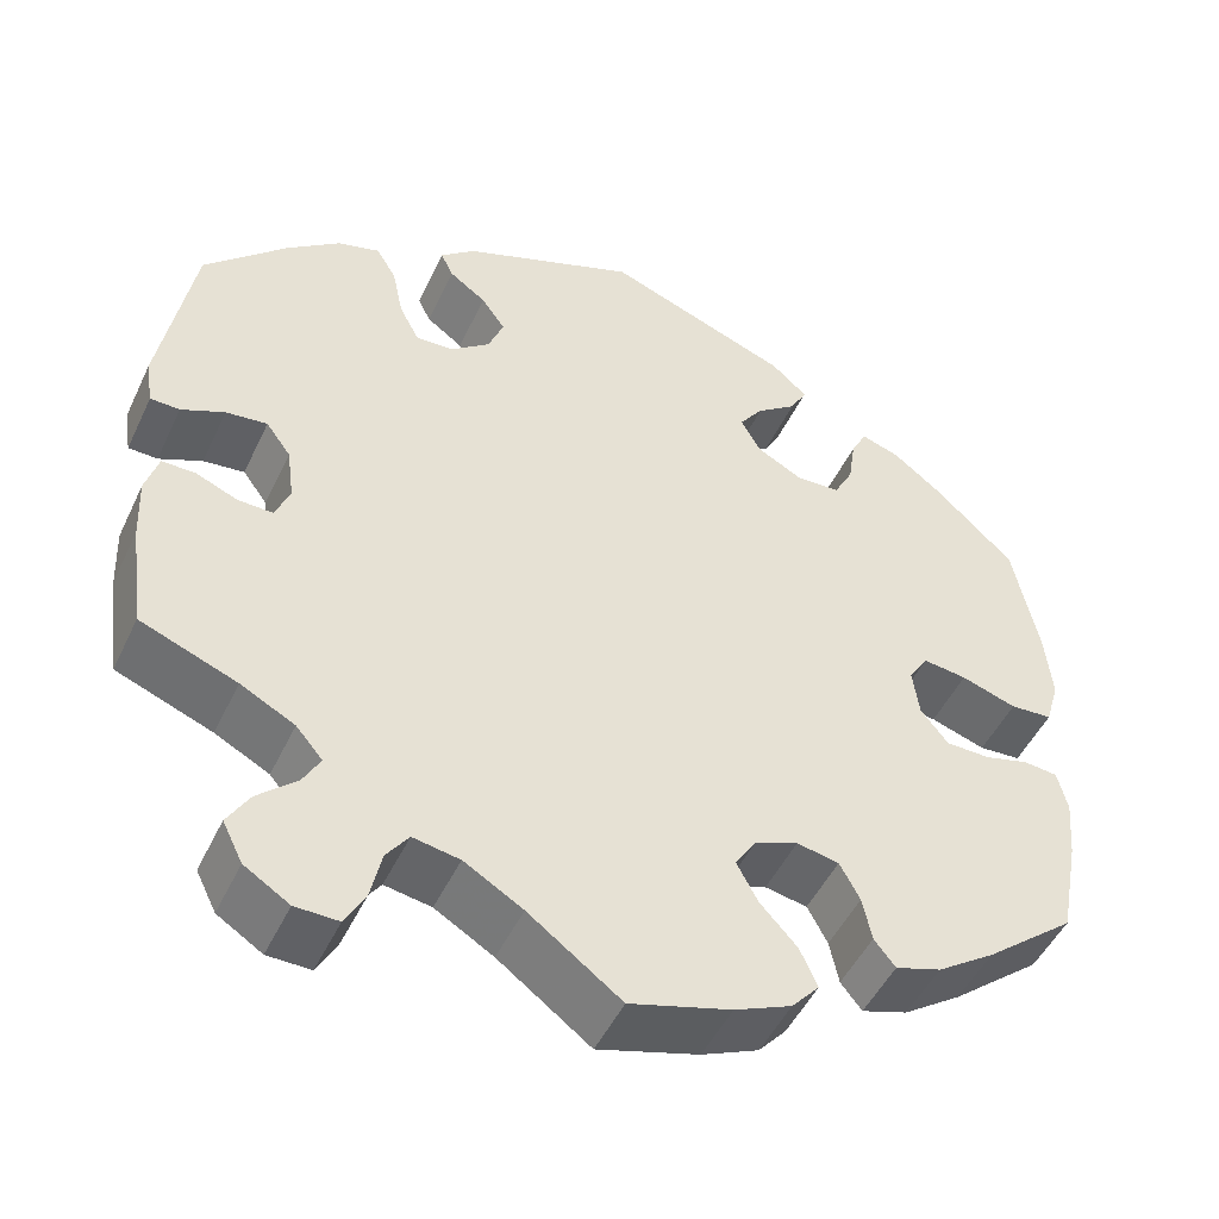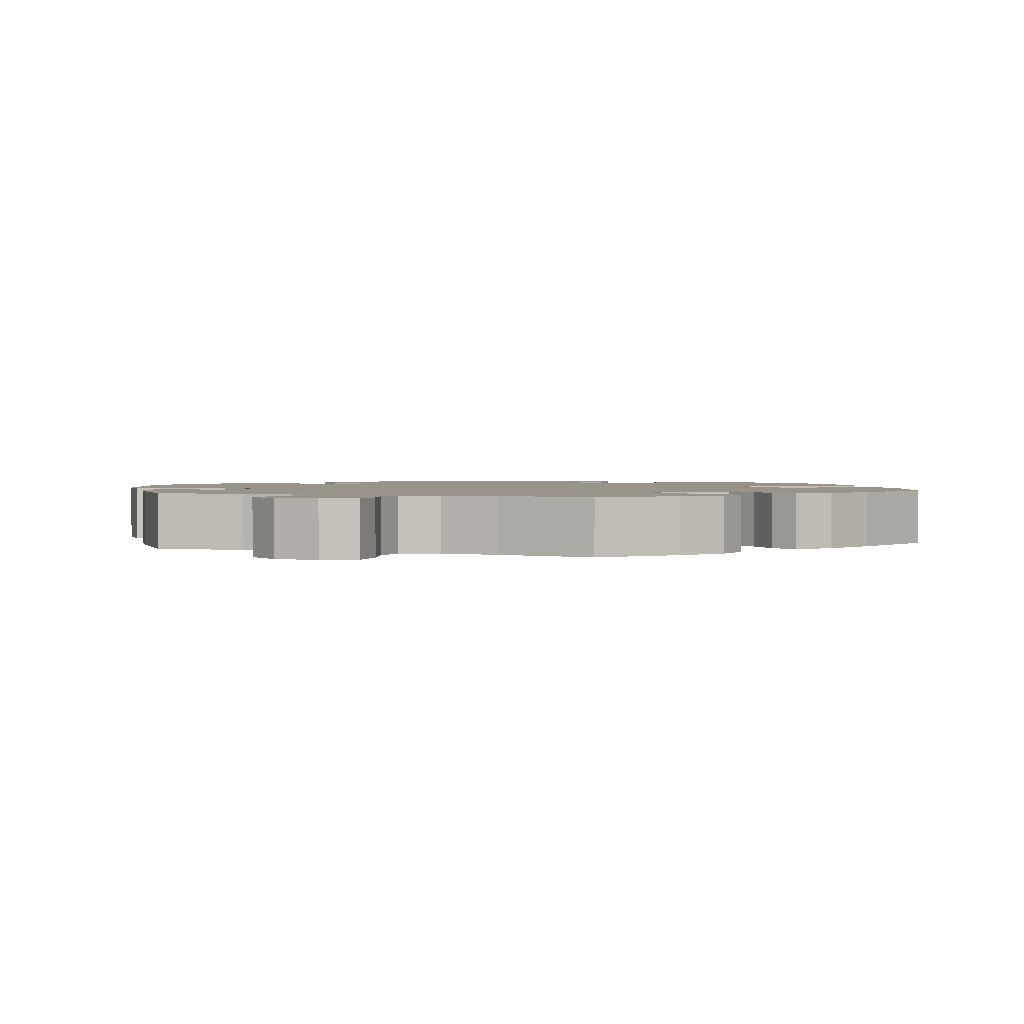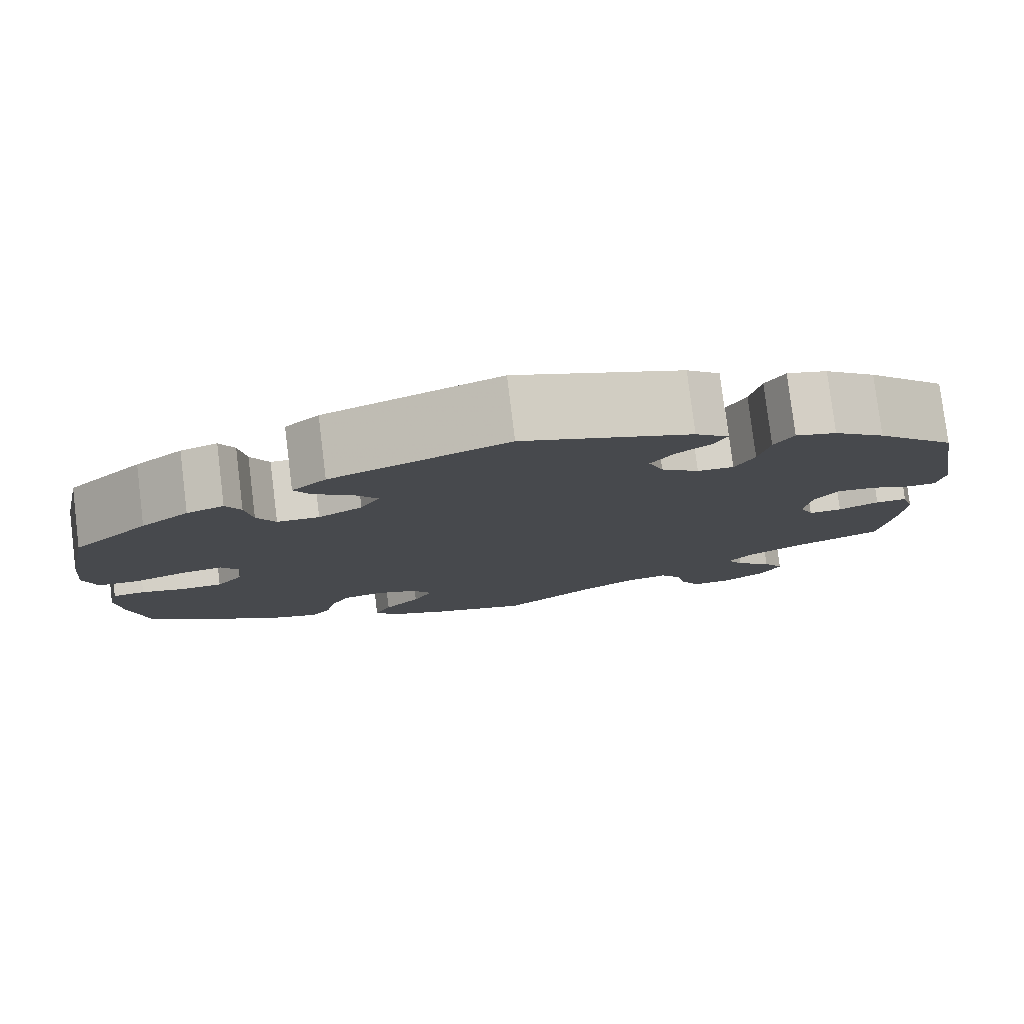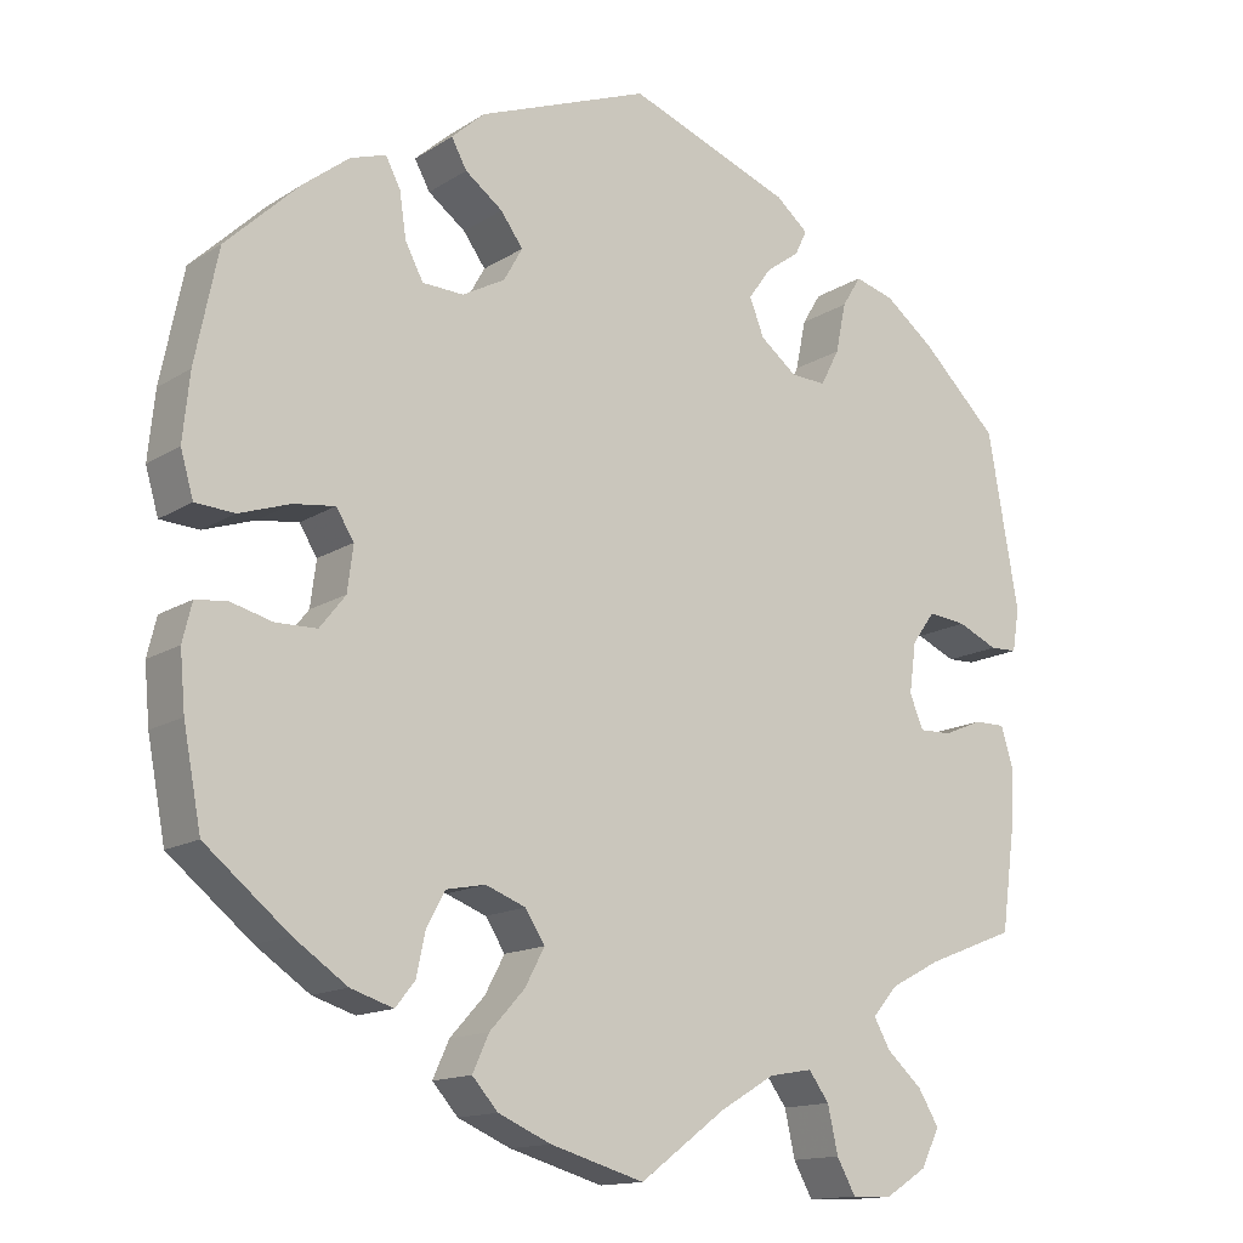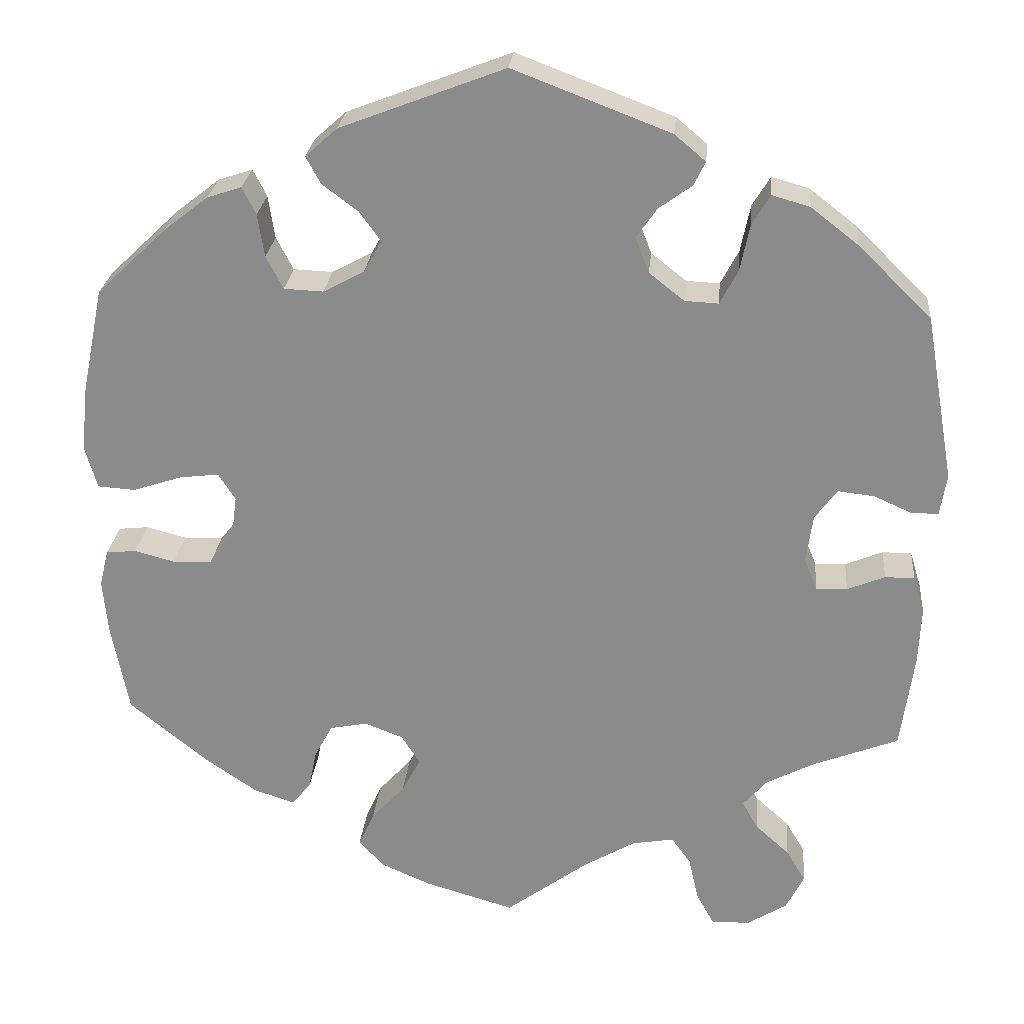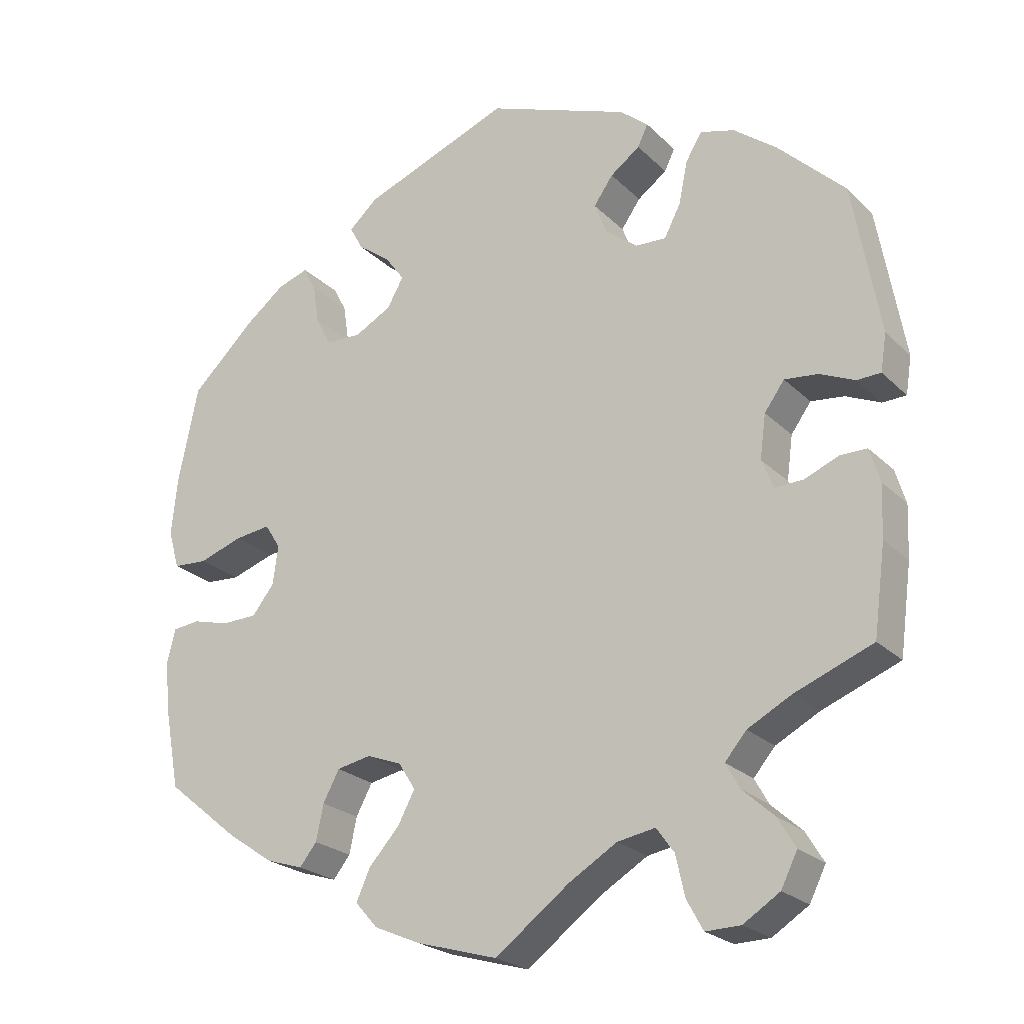
<metadata>
{"format":"obj","ext":"obj","renderer":"f3d","projection":"perspective","resolution":1024,"background":"white","views":[{"elev":-48.7,"azim":155.4,"up":"+Z"},{"elev":1.8,"azim":170.4,"up":"+Y"},{"elev":79.4,"azim":-7.0,"up":"+Z"},{"elev":-14.2,"azim":-36.3,"up":"+Z"},{"elev":25.4,"azim":5.3,"up":"+Z"},{"elev":-23.5,"azim":32.8,"up":"+Z"}]}
</metadata>
<code>
v 0.395 0.07 -0.33
v 0.336 0.07 -0.361
v 0.307 0.07 -0.395
v 0.326 0.07 -0.429
v 0.368 0.07 -0.467
v 0.392 0.07 -0.507
v 0.37 0.07 -0.551
v 0.321 0.07 -0.582
v 0.274 0.07 -0.583
v 0.252 0.07 -0.543
v 0.24 0.07 -0.489
v 0.216 0.07 -0.456
v 0.165 0.07 -0.465
v 0.101 0.07 -0.503
v 0 0.07 -0.578
v -0.11 0.07 -0.546
v -0.172 0.07 -0.519
v -0.202 0.07 -0.485
v -0.183 0.07 -0.443
v -0.142 0.07 -0.398
v -0.119 0.07 -0.355
v -0.142 0.07 -0.319
v -0.189 0.07 -0.301
v -0.235 0.07 -0.31
v -0.257 0.07 -0.351
v -0.267 0.07 -0.399
v -0.29 0.07 -0.428
v -0.34 0.07 -0.412
v -0.403 0.07 -0.369
v -0.501 0.07 -0.289
v -0.522 0.07 -0.178
v -0.528 0.07 -0.111
v -0.517 0.07 -0.066
v -0.48 0.07 -0.062
v -0.431 0.07 -0.075
v -0.383 0.07 -0.074
v -0.353 0.07 -0.036
v -0.346 0.07 0.017
v -0.367 0.07 0.05
v -0.415 0.07 0.044
v -0.475 0.07 0.024
v -0.521 0.07 0.027
v -0.536 0.07 0.079
v -0.528 0.07 0.157
v -0.501 0.07 0.288
v -0.415 0.07 0.37
v -0.361 0.07 0.412
v -0.319 0.07 0.426
v -0.302 0.07 0.393
v -0.294 0.07 0.34
v -0.273 0.07 0.3
v -0.225 0.07 0.298
v -0.175 0.07 0.325
v -0.153 0.07 0.364
v -0.179 0.07 0.4
v -0.223 0.07 0.433
v -0.241 0.07 0.466
v -0.202 0.07 0.501
v -0.001 0.07 0.578
v 0.191 0.07 0.505
v 0.229 0.07 0.473
v 0.215 0.07 0.444
v 0.175 0.07 0.415
v 0.149 0.07 0.378
v 0.166 0.07 0.335
v 0.209 0.07 0.301
v 0.25 0.07 0.299
v 0.272 0.07 0.341
v 0.284 0.07 0.399
v 0.306 0.07 0.435
v 0.352 0.07 0.422
v 0.41 0.07 0.377
v 0.5 0.07 0.289
v 0.536 0.07 0.085
v 0.528 0.07 0.035
v 0.496 0.07 0.034
v 0.449 0.07 0.055
v 0.404 0.07 0.06
v 0.377 0.07 0.023
v 0.369 0.07 -0.036
v 0.385 0.07 -0.075
v 0.423 0.07 -0.074
v 0.469 0.07 -0.055
v 0.505 0.07 -0.055
v 0.519 0.07 -0.101
v 0.516 0.07 -0.171
v 0.5 0.07 -0.289
v 0.395 0 -0.33
v 0.336 0 -0.361
v 0.307 0 -0.395
v 0.326 0 -0.429
v 0.368 0 -0.467
v 0.392 0 -0.507
v 0.37 0 -0.551
v 0.321 0 -0.582
v 0.274 0 -0.583
v 0.252 0 -0.543
v 0.24 0 -0.489
v 0.216 0 -0.456
v 0.165 0 -0.465
v 0.101 0 -0.503
v 0 0 -0.578
v -0.11 0 -0.546
v -0.172 0 -0.519
v -0.202 0 -0.485
v -0.183 0 -0.443
v -0.142 0 -0.398
v -0.119 0 -0.355
v -0.142 0 -0.319
v -0.189 0 -0.301
v -0.235 0 -0.31
v -0.257 0 -0.351
v -0.267 0 -0.399
v -0.29 0 -0.428
v -0.34 0 -0.412
v -0.403 0 -0.369
v -0.501 0 -0.289
v -0.522 0 -0.178
v -0.528 0 -0.111
v -0.517 0 -0.066
v -0.48 0 -0.062
v -0.431 0 -0.075
v -0.383 0 -0.074
v -0.353 0 -0.036
v -0.346 0 0.017
v -0.367 0 0.05
v -0.415 0 0.044
v -0.475 0 0.024
v -0.521 0 0.027
v -0.536 0 0.079
v -0.528 0 0.157
v -0.501 0 0.288
v -0.415 0 0.37
v -0.361 0 0.412
v -0.319 0 0.426
v -0.302 0 0.393
v -0.294 0 0.34
v -0.273 0 0.3
v -0.225 0 0.298
v -0.175 0 0.325
v -0.153 0 0.364
v -0.179 0 0.4
v -0.223 0 0.433
v -0.241 0 0.466
v -0.202 0 0.501
v -0.001 0 0.578
v 0.191 0 0.505
v 0.229 0 0.473
v 0.215 0 0.444
v 0.175 0 0.415
v 0.149 0 0.378
v 0.166 0 0.335
v 0.209 0 0.301
v 0.25 0 0.299
v 0.272 0 0.341
v 0.284 0 0.399
v 0.306 0 0.435
v 0.352 0 0.422
v 0.41 0 0.377
v 0.5 0 0.289
v 0.536 0 0.085
v 0.528 0 0.035
v 0.496 0 0.034
v 0.449 0 0.055
v 0.404 0 0.06
v 0.377 0 0.023
v 0.369 0 -0.036
v 0.385 0 -0.075
v 0.423 0 -0.074
v 0.469 0 -0.055
v 0.505 0 -0.055
v 0.519 0 -0.101
v 0.516 0 -0.171
v 0.5 0 -0.289
f 86 87 1
f 85 86 1 2
f 82 83 84 85
f 81 82 85 2
f 80 81 2 3
f 79 80 3
f 74 75 76 77
f 74 77 78
f 73 74 78
f 72 73 78 79
f 68 69 70 71
f 67 68 71 72
f 60 61 62 63
f 60 63 64
f 59 60 64
f 58 59 64 65
f 55 56 57 58
f 54 55 58 65
f 47 48 49 50
f 47 50 51
f 46 47 51
f 45 46 51
f 44 45 51 52
f 40 41 42 43
f 39 40 43 44
f 32 33 34 35
f 32 35 36
f 31 32 36
f 30 31 36
f 29 30 36 37
f 25 26 27 28
f 24 25 28 29
f 17 18 19 20
f 17 20 21
f 14 15 16 17
f 13 14 17 21
f 12 13 21 22
f 8 9 10 11
f 8 11 12
f 7 8 12
f 4 5 6 7
f 3 4 7 12
f 67 72 79 3
f 53 54 65 66
f 52 53 66
f 39 44 52 66
f 38 39 66 67
f 37 38 67 3
f 24 29 37
f 23 24 37
f 22 23 37
f 3 12 22 37
f 88 174 173
f 89 88 173 172
f 172 171 170 169
f 89 172 169 168
f 90 89 168 167
f 90 167 166
f 164 163 162 161
f 165 164 161
f 165 161 160
f 166 165 160 159
f 158 157 156 155
f 159 158 155 154
f 150 149 148 147
f 151 150 147
f 151 147 146
f 152 151 146 145
f 145 144 143 142
f 152 145 142 141
f 137 136 135 134
f 138 137 134
f 138 134 133
f 138 133 132
f 139 138 132 131
f 130 129 128 127
f 131 130 127 126
f 122 121 120 119
f 123 122 119
f 123 119 118
f 123 118 117
f 124 123 117 116
f 115 114 113 112
f 116 115 112 111
f 107 106 105 104
f 108 107 104
f 104 103 102 101
f 108 104 101 100
f 109 108 100 99
f 98 97 96 95
f 99 98 95
f 99 95 94
f 94 93 92 91
f 99 94 91 90
f 90 166 159 154
f 153 152 141 140
f 153 140 139
f 153 139 131 126
f 154 153 126 125
f 90 154 125 124
f 124 116 111
f 124 111 110
f 124 110 109
f 124 109 99 90
f 1 88 89 2
f 2 89 90 3
f 3 90 91 4
f 4 91 92 5
f 5 92 93 6
f 6 93 94 7
f 7 94 95 8
f 8 95 96 9
f 9 96 97 10
f 10 97 98 11
f 11 98 99 12
f 12 99 100 13
f 13 100 101 14
f 14 101 102 15
f 15 102 103 16
f 16 103 104 17
f 17 104 105 18
f 18 105 106 19
f 19 106 107 20
f 20 107 108 21
f 21 108 109 22
f 22 109 110 23
f 23 110 111 24
f 24 111 112 25
f 25 112 113 26
f 26 113 114 27
f 27 114 115 28
f 28 115 116 29
f 29 116 117 30
f 30 117 118 31
f 31 118 119 32
f 32 119 120 33
f 33 120 121 34
f 34 121 122 35
f 35 122 123 36
f 36 123 124 37
f 37 124 125 38
f 38 125 126 39
f 39 126 127 40
f 40 127 128 41
f 41 128 129 42
f 42 129 130 43
f 43 130 131 44
f 44 131 132 45
f 45 132 133 46
f 46 133 134 47
f 47 134 135 48
f 48 135 136 49
f 49 136 137 50
f 50 137 138 51
f 51 138 139 52
f 52 139 140 53
f 53 140 141 54
f 54 141 142 55
f 55 142 143 56
f 56 143 144 57
f 57 144 145 58
f 58 145 146 59
f 59 146 147 60
f 60 147 148 61
f 61 148 149 62
f 62 149 150 63
f 63 150 151 64
f 64 151 152 65
f 65 152 153 66
f 66 153 154 67
f 67 154 155 68
f 68 155 156 69
f 69 156 157 70
f 70 157 158 71
f 71 158 159 72
f 72 159 160 73
f 73 160 161 74
f 74 161 162 75
f 75 162 163 76
f 76 163 164 77
f 77 164 165 78
f 78 165 166 79
f 79 166 167 80
f 80 167 168 81
f 81 168 169 82
f 82 169 170 83
f 83 170 171 84
f 84 171 172 85
f 85 172 173 86
f 86 173 174 87
f 87 174 88 1

</code>
